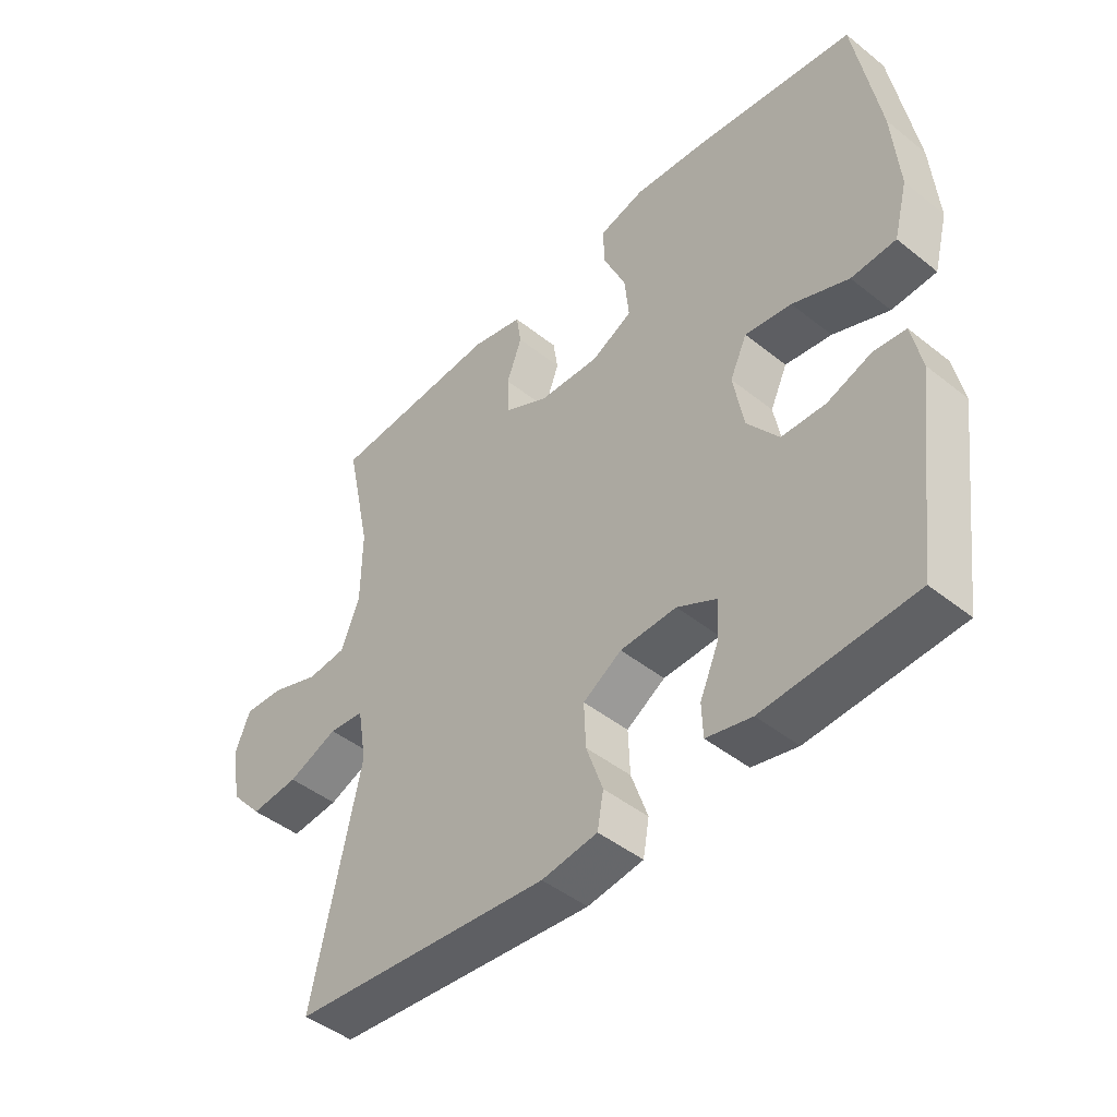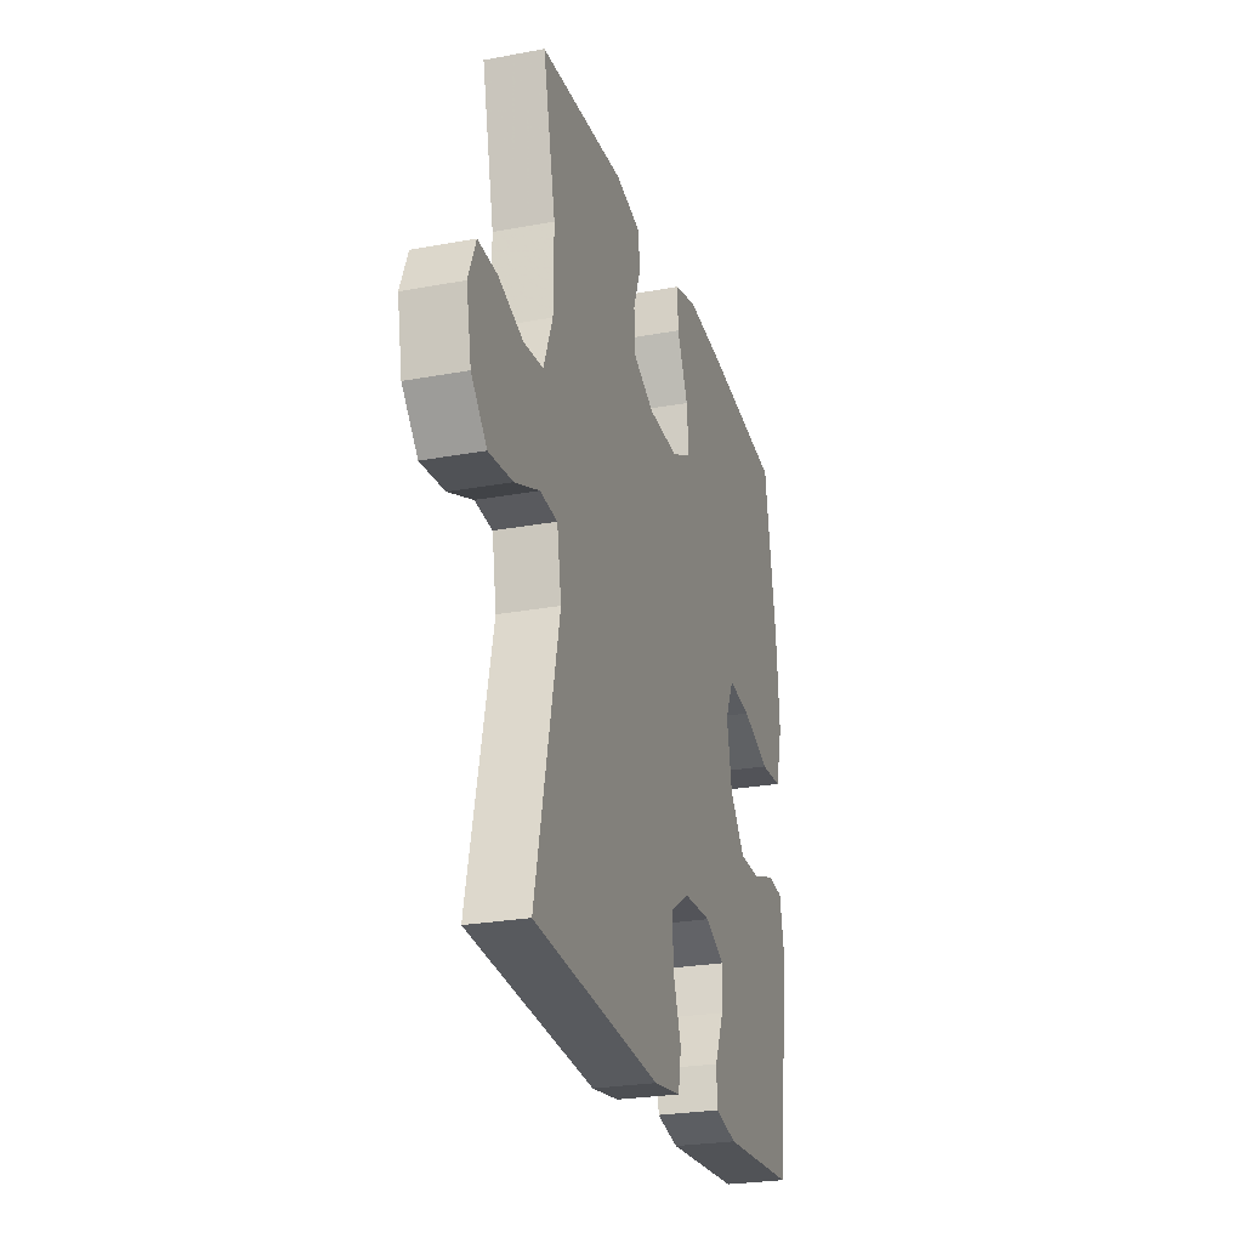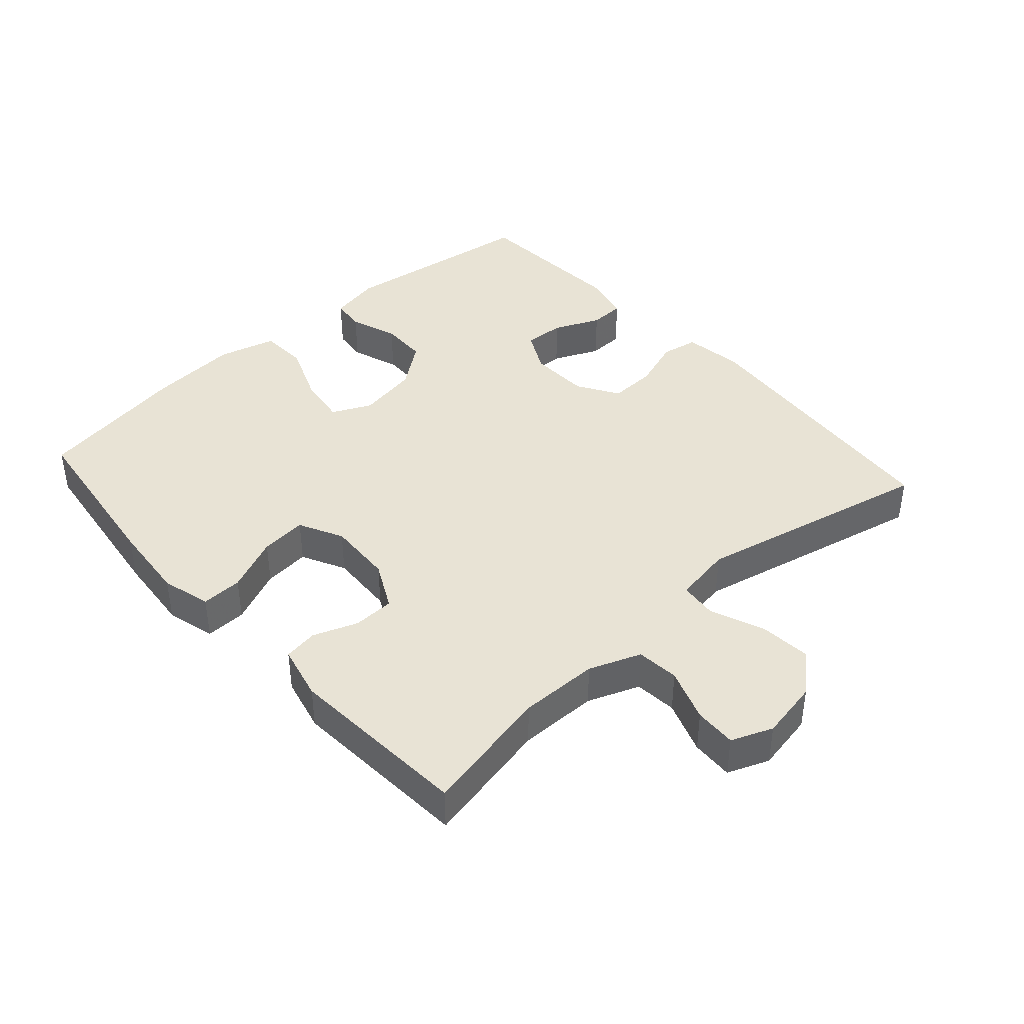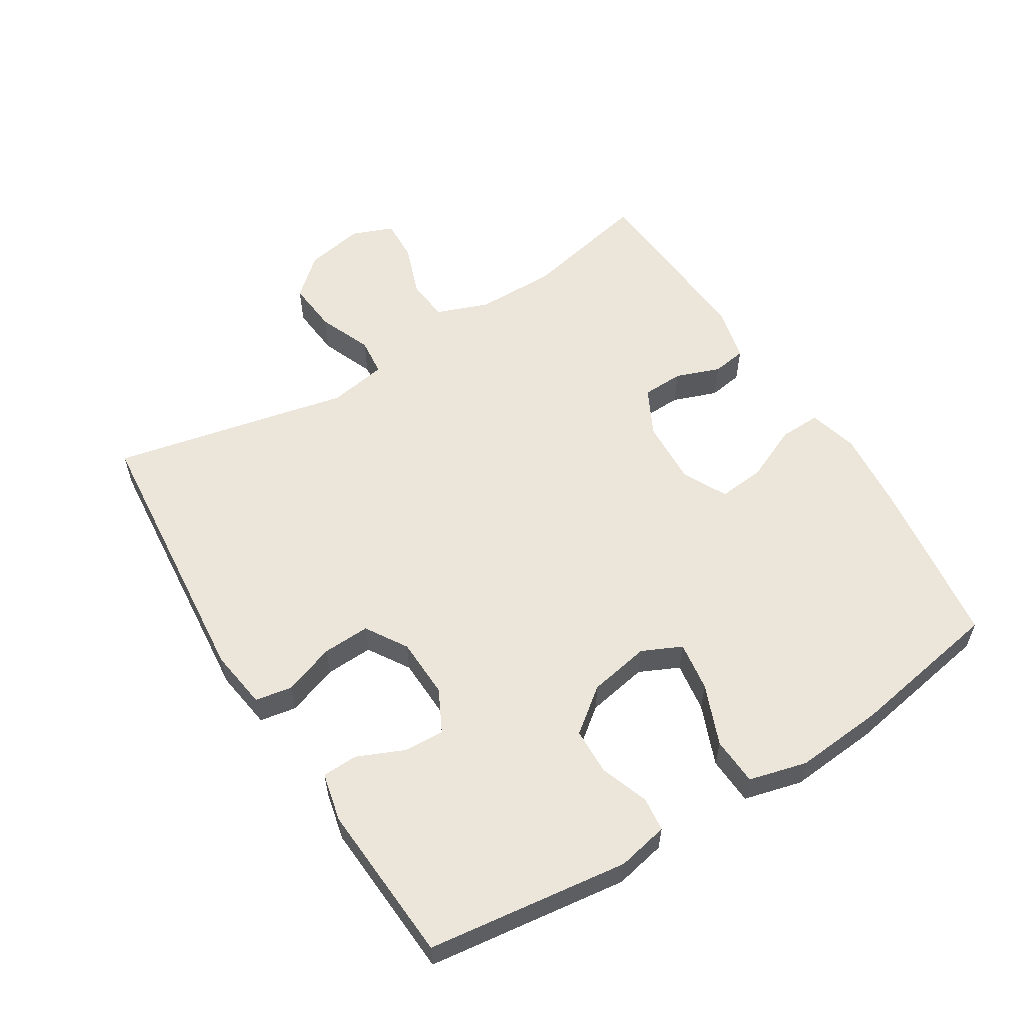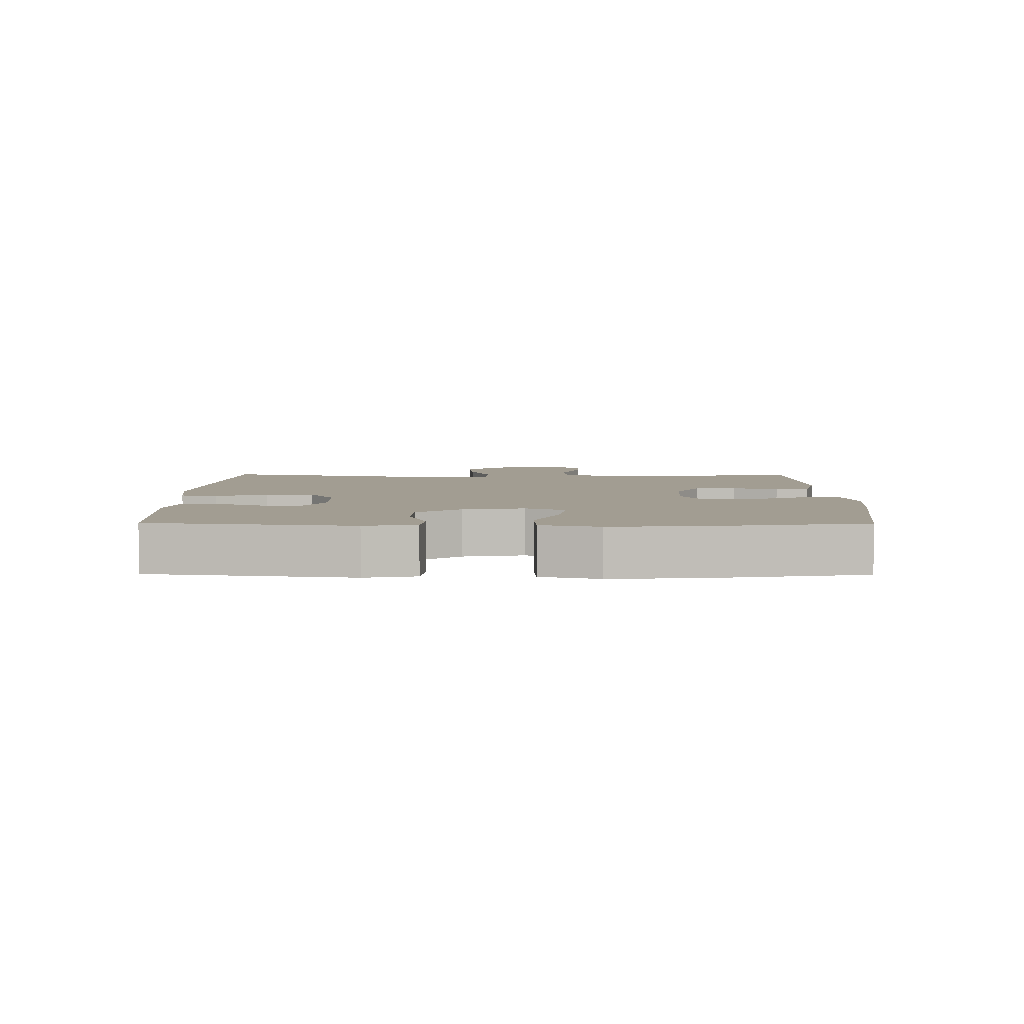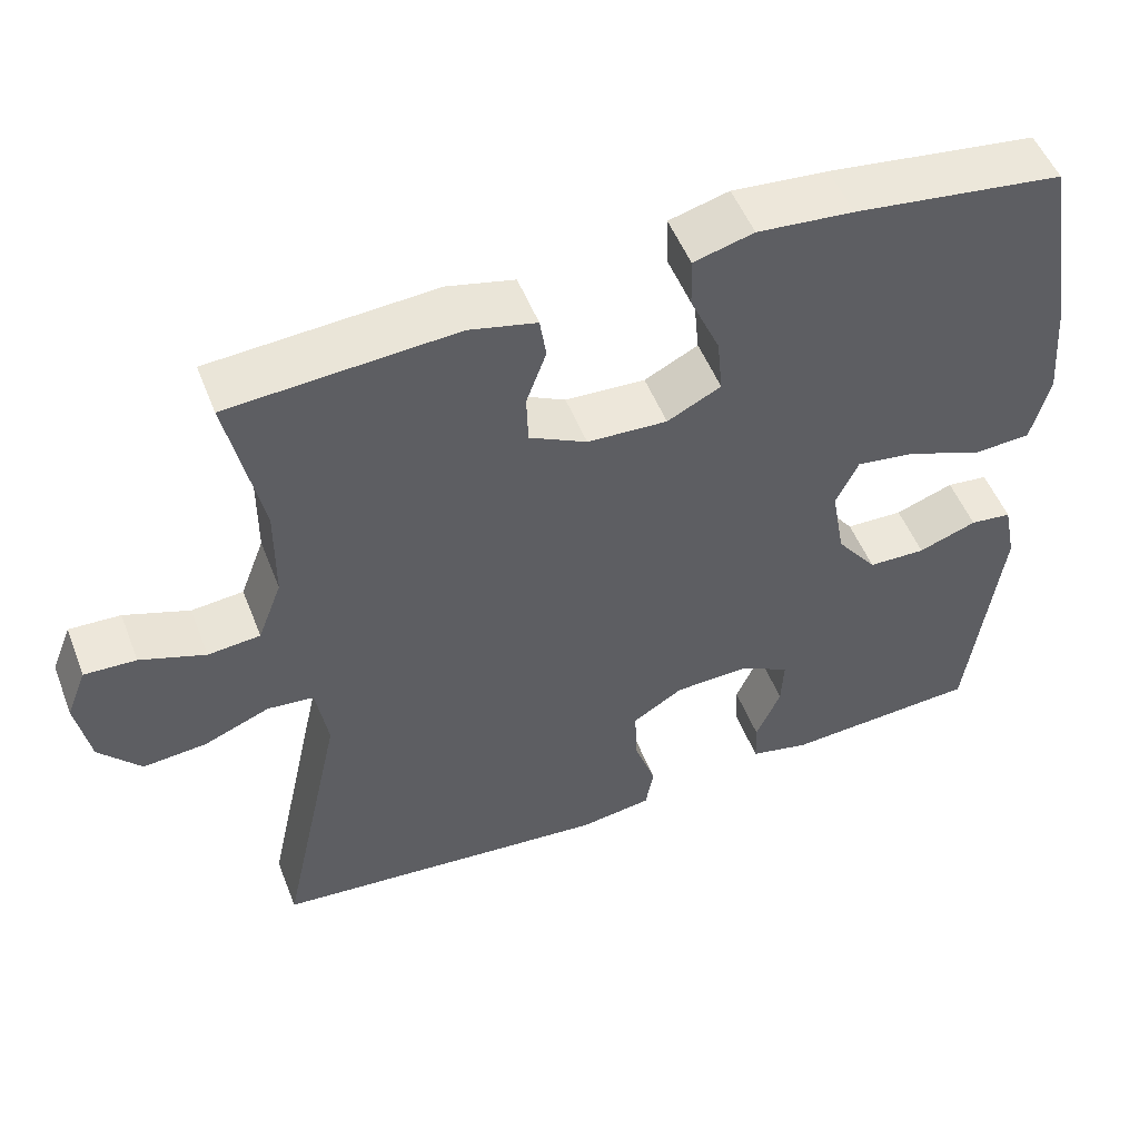
<metadata>
{"format":"obj","ext":"obj","renderer":"f3d","projection":"perspective","resolution":1024,"background":"white","views":[{"elev":-45.6,"azim":-132.5,"up":"+Z"},{"elev":-25.7,"azim":106.5,"up":"+Z"},{"elev":41.1,"azim":48.2,"up":"+Y"},{"elev":57.4,"azim":-122.0,"up":"+Y"},{"elev":4.9,"azim":-89.5,"up":"+Y"},{"elev":51.7,"azim":158.9,"up":"+Z"}]}
</metadata>
<code>
v 0.5 0.07 -0.5
v 0.076 0.07 -0.539
v -0.015 0.07 -0.526
v -0.025 0.07 -0.47
v 0.002 0.07 -0.392
v 0.005 0.07 -0.32
v -0.058 0.07 -0.281
v -0.15 0.07 -0.278
v -0.214 0.07 -0.311
v -0.211 0.07 -0.373
v -0.18 0.07 -0.444
v -0.182 0.07 -0.498
v -0.256 0.07 -0.515
v -0.5 0.07 -0.5
v -0.54 0.07 -0.194
v -0.524 0.07 -0.116
v -0.472 0.07 -0.11
v -0.399 0.07 -0.136
v -0.327 0.07 -0.134
v -0.276 0.07 -0.067
v -0.259 0.07 0.026
v -0.287 0.07 0.086
v -0.363 0.07 0.075
v -0.455 0.07 0.038
v -0.528 0.07 0.042
v -0.551 0.07 0.13
v -0.54 0.07 0.266
v -0.5 0.07 0.5
v -0.238 0.07 0.535
v -0.118 0.07 0.546
v -0.043 0.07 0.526
v -0.045 0.07 0.463
v -0.082 0.07 0.379
v -0.089 0.07 0.308
v -0.022 0.07 0.274
v 0.078 0.07 0.279
v 0.15 0.07 0.316
v 0.152 0.07 0.379
v 0.127 0.07 0.447
v 0.135 0.07 0.499
v 0.219 0.07 0.519
v 0.5 0.07 0.5
v 0.458 0.07 0.303
v 0.459 0.07 0.182
v 0.489 0.07 0.103
v 0.554 0.07 0.097
v 0.635 0.07 0.126
v 0.699 0.07 0.129
v 0.724 0.07 0.066
v 0.707 0.07 -0.024
v 0.655 0.07 -0.083
v 0.576 0.07 -0.076
v 0.494 0.07 -0.043
v 0.436 0.07 -0.049
v 0.421 0.07 -0.138
v 0.5 0 -0.5
v 0.076 0 -0.539
v -0.015 0 -0.526
v -0.025 0 -0.47
v 0.002 0 -0.392
v 0.005 0 -0.32
v -0.058 0 -0.281
v -0.15 0 -0.278
v -0.214 0 -0.311
v -0.211 0 -0.373
v -0.18 0 -0.444
v -0.182 0 -0.498
v -0.256 0 -0.515
v -0.5 0 -0.5
v -0.54 0 -0.194
v -0.524 0 -0.116
v -0.472 0 -0.11
v -0.399 0 -0.136
v -0.327 0 -0.134
v -0.276 0 -0.067
v -0.259 0 0.026
v -0.287 0 0.086
v -0.363 0 0.075
v -0.455 0 0.038
v -0.528 0 0.042
v -0.551 0 0.13
v -0.54 0 0.266
v -0.5 0 0.5
v -0.238 0 0.535
v -0.118 0 0.546
v -0.043 0 0.526
v -0.045 0 0.463
v -0.082 0 0.379
v -0.089 0 0.308
v -0.022 0 0.274
v 0.078 0 0.279
v 0.15 0 0.316
v 0.152 0 0.379
v 0.127 0 0.447
v 0.135 0 0.499
v 0.219 0 0.519
v 0.5 0 0.5
v 0.458 0 0.303
v 0.459 0 0.182
v 0.489 0 0.103
v 0.554 0 0.097
v 0.635 0 0.126
v 0.699 0 0.129
v 0.724 0 0.066
v 0.707 0 -0.024
v 0.655 0 -0.083
v 0.576 0 -0.076
v 0.494 0 -0.043
v 0.436 0 -0.049
v 0.421 0 -0.138
f 50 51 52 53
f 48 49 50 53
f 46 47 48 53
f 45 46 53 54
f 44 45 54
f 43 44 54 55
f 41 42 43
f 38 39 40 41
f 37 38 41 43
f 36 37 43 55
f 30 31 32 33
f 30 33 34
f 29 30 34
f 28 29 34
f 27 28 34 35
f 23 24 25 26
f 22 23 26 27
f 15 16 17 18
f 15 18 19
f 14 15 19
f 13 14 19 20
f 10 11 12 13
f 9 10 13 20
f 2 3 4 5
f 2 5 6
f 1 2 6
f 35 36 55 1
f 22 27 35
f 21 22 35 1
f 8 9 20 21
f 7 8 21
f 1 6 7 21
f 108 107 106 105
f 108 105 104 103
f 108 103 102 101
f 109 108 101 100
f 109 100 99
f 110 109 99 98
f 98 97 96
f 96 95 94 93
f 98 96 93 92
f 110 98 92 91
f 88 87 86 85
f 89 88 85
f 89 85 84
f 89 84 83
f 90 89 83 82
f 81 80 79 78
f 82 81 78 77
f 73 72 71 70
f 74 73 70
f 74 70 69
f 75 74 69 68
f 68 67 66 65
f 75 68 65 64
f 60 59 58 57
f 61 60 57
f 61 57 56
f 56 110 91 90
f 90 82 77
f 56 90 77 76
f 76 75 64 63
f 76 63 62
f 76 62 61 56
f 1 56 57 2
f 2 57 58 3
f 3 58 59 4
f 4 59 60 5
f 5 60 61 6
f 6 61 62 7
f 7 62 63 8
f 8 63 64 9
f 9 64 65 10
f 10 65 66 11
f 11 66 67 12
f 12 67 68 13
f 13 68 69 14
f 14 69 70 15
f 15 70 71 16
f 16 71 72 17
f 17 72 73 18
f 18 73 74 19
f 19 74 75 20
f 20 75 76 21
f 21 76 77 22
f 22 77 78 23
f 23 78 79 24
f 24 79 80 25
f 25 80 81 26
f 26 81 82 27
f 27 82 83 28
f 28 83 84 29
f 29 84 85 30
f 30 85 86 31
f 31 86 87 32
f 32 87 88 33
f 33 88 89 34
f 34 89 90 35
f 35 90 91 36
f 36 91 92 37
f 37 92 93 38
f 38 93 94 39
f 39 94 95 40
f 40 95 96 41
f 41 96 97 42
f 42 97 98 43
f 43 98 99 44
f 44 99 100 45
f 45 100 101 46
f 46 101 102 47
f 47 102 103 48
f 48 103 104 49
f 49 104 105 50
f 50 105 106 51
f 51 106 107 52
f 52 107 108 53
f 53 108 109 54
f 54 109 110 55
f 55 110 56 1

</code>
